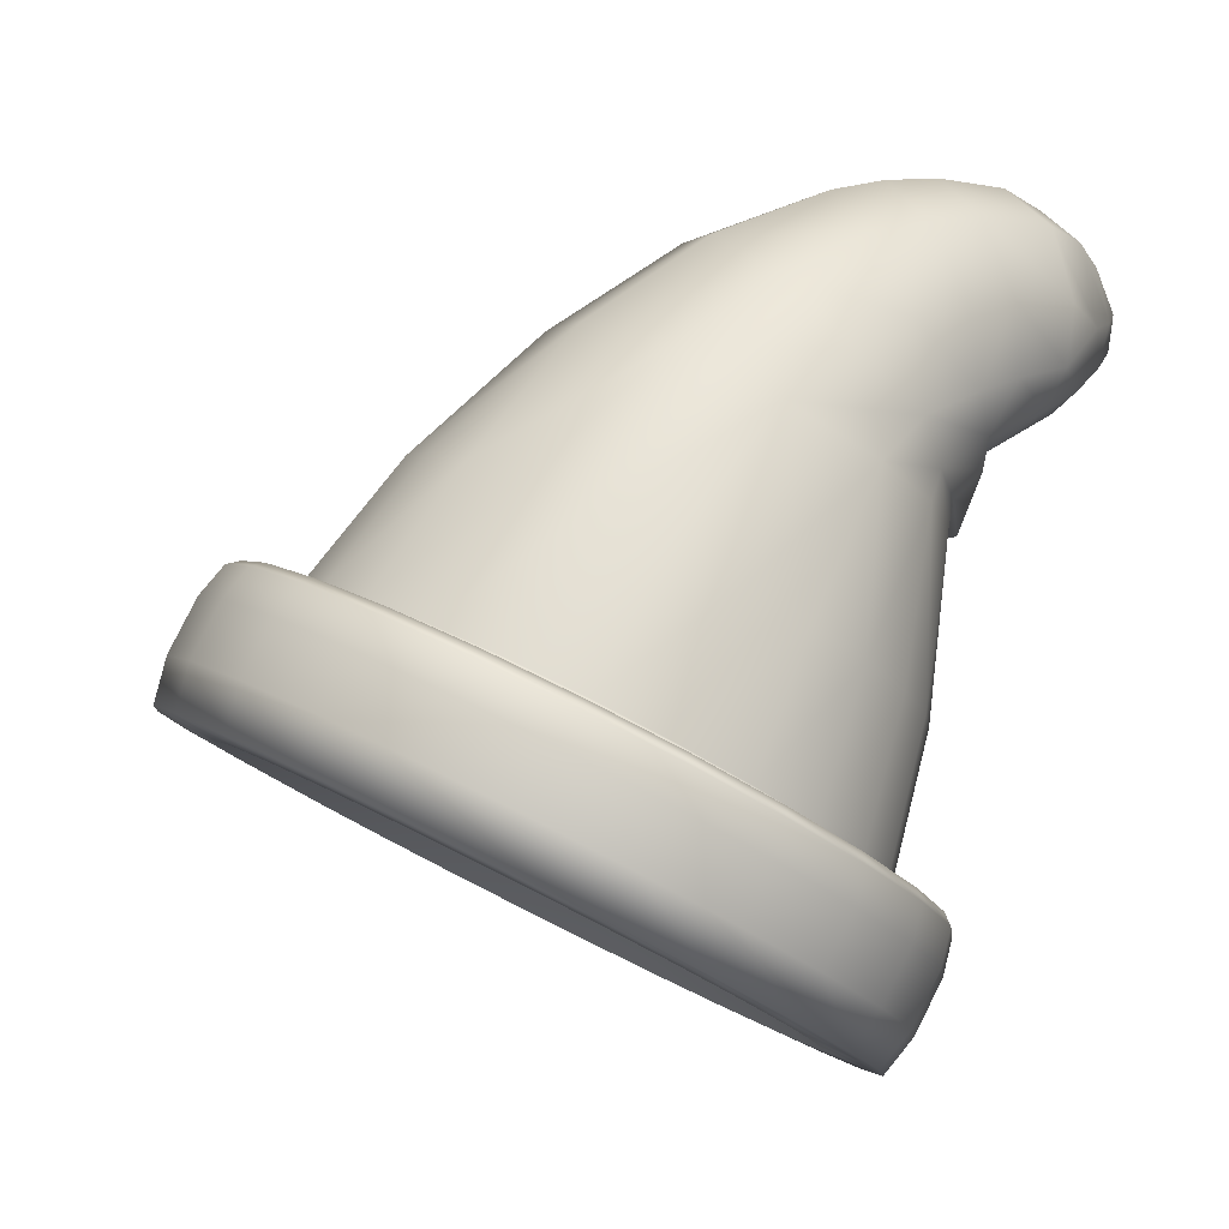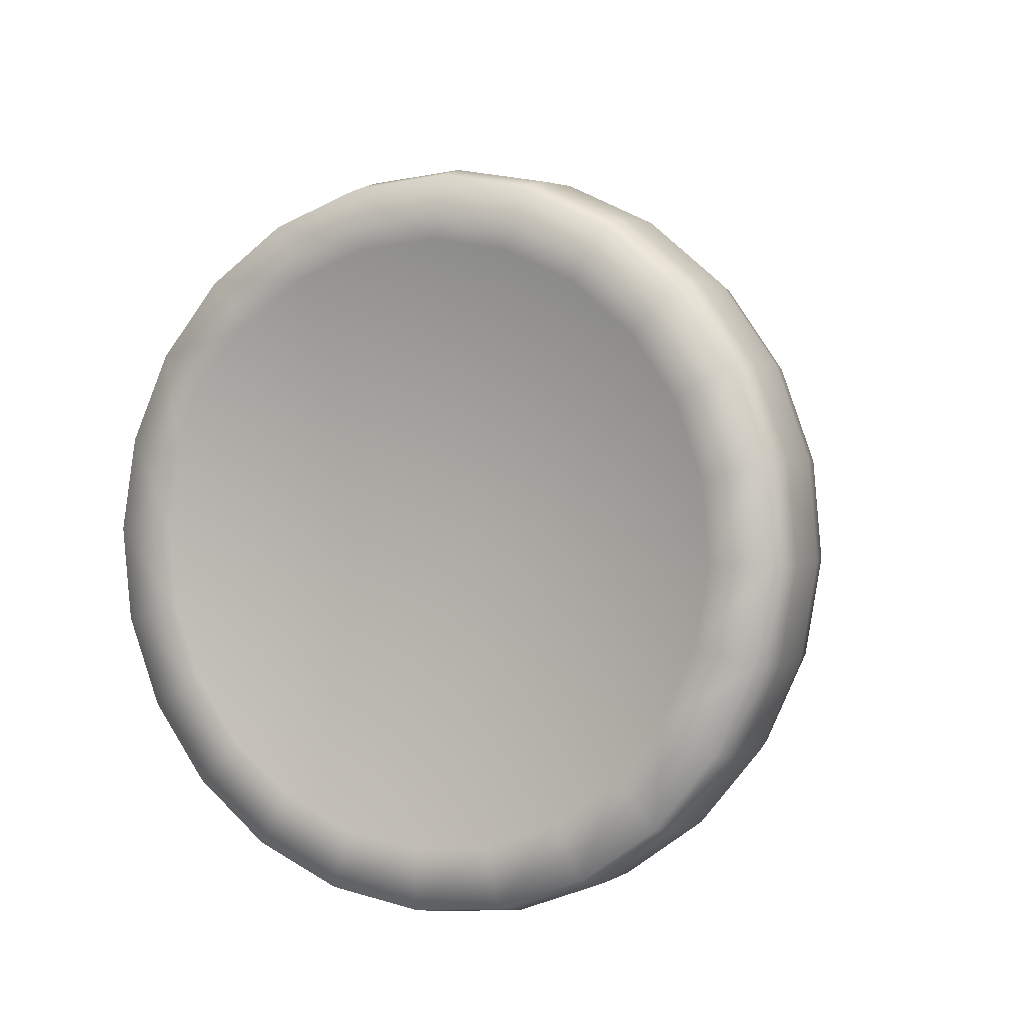
<metadata>
{"format":"obj","ext":"obj","renderer":"f3d","projection":"perspective","resolution":1024,"background":"white","views":[{"elev":-22.7,"azim":116.5,"up":"+Y"},{"elev":-71.9,"azim":61.8,"up":"+Y"}]}
</metadata>
<code>
g NPC_Body_wizardhat_01
v -0.3234 1.636 -0.5597
v -0.3421 1.624 -0.5515
v -0.329 1.612 -0.571
v -0.3379 1.598 -0.5637
v -0.331 1.643 -0.5334
v -0.3457 1.602 -0.5406
v -0.3411 1.626 -0.5267
v -0.3457 1.602 -0.5406
v -0.2966 1.654 -0.5059
v -0.2769 1.654 -0.5522
v -0.2711 1.654 -0.4906
v -0.2451 1.664 -0.5433
v -0.2804 1.627 -0.5766
v -0.2458 1.625 -0.5841
v -0.2994 1.599 -0.5825
v -0.2664 1.573 -0.5873
v -0.3188 1.569 -0.5687
v -0.289 1.539 -0.5666
v -0.322 1.609 -0.4879
v -0.3015 1.605 -0.4666
v -0.3074 1.532 -0.5284
v -0.3326 1.566 -0.535
v -0.3312 1.58 -0.5075
v -0.2502 1.592 -0.4233
v -0.2114 1.659 -0.4572
v -0.1839 1.584 -0.3633
v -0.1573 1.653 -0.4233
v -0.1856 1.674 -0.5087
v -0.1253 1.672 -0.4855
v -0.1748 1.66 -0.5531
v -0.1119 1.655 -0.5385
v -0.1773 1.616 -0.5899
v -0.1144 1.603 -0.5825
v -0.2095 1.539 -0.5917
v -0.1422 1.533 -0.5907
v -0.1606 1.478 -0.5738
v -0.239 1.493 -0.5589
v -0.1776 1.446 -0.5439
v -0.2559 1.482 -0.526
v -0.1679 1.41 -0.4829
v -0.09933 1.627 -0.3603
v -0.03972 1.565 -0.2455
v -0.1457 1.516 -0.2574
v -0.0003498 1.495 -0.1374
v 0.07342 1.565 -0.2864
v 0.1279 1.474 -0.1733
v 0.06969 1.376 -0.01045
v 0.1355 1.363 -0.03246
v 0.193 1.343 -0.06796
v -0.0003498 1.38 -0.003
v 0.1979 1.432 -0.2451
v 0.238 1.316 -0.1151
v 0.2668 1.283 -0.1708
v 0.2135 1.379 -0.3382
v 0.2768 1.248 -0.2313
v 0.2668 1.213 -0.2918
v 0.1684 1.329 -0.4237
v 0.238 1.181 -0.3476
v 0.193 1.154 -0.3947
v 0.07968 1.298 -0.4775
v 0.1355 1.134 -0.4302
v 0.06969 1.121 -0.4522
v -0.0003498 1.29 -0.4914
v -0.0003498 1.117 -0.4596
v -0.02401 1.331 -0.4935
v 0.03025 1.359 -0.5006
v 0.1188 1.392 -0.4693
v 0.1556 1.46 -0.4155
v 0.138 1.526 -0.3468
v -0.07039 1.121 -0.4522
v -0.08038 1.298 -0.4775
v -0.1362 1.134 -0.4302
v -0.1937 1.154 -0.3947
v -0.171 1.333 -0.4218
v -0.2387 1.181 -0.3476
v -0.2675 1.213 -0.2918
v -0.217 1.381 -0.3534
v -0.09669 1.334 -0.4779
v -0.1961 1.345 -0.4444
v -0.2196 1.389 -0.3628
v -0.2101 1.383 -0.4543
v -0.1489 1.384 -0.4898
v -0.0996 1.393 -0.5145
v -0.03642 1.407 -0.5296
v -0.2402 1.403 -0.3794
v -0.2043 1.421 -0.4532
v -0.2149 1.44 -0.4561
v -0.2436 1.493 -0.4199
v -0.2364 1.476 -0.4129
v -0.2488 1.442 -0.3975
v -0.3126 1.558 -0.4844
v -0.3312 1.58 -0.5075
v -0.1362 1.363 -0.03246
v -0.1937 1.343 -0.06796
v -0.1286 1.474 -0.1733
v -0.07039 1.376 -0.01045
v -0.2035 1.436 -0.254
v -0.2387 1.316 -0.1151
v -0.2675 1.283 -0.1708
v -0.217 1.381 -0.3534
v -0.2775 1.248 -0.2313
v -0.2675 1.213 -0.2918
v -0.2196 1.389 -0.3628
v -0.2068 1.459 -0.2912
v -0.2356 1.49 -0.325
v -0.2324 1.522 -0.353
v -0.2402 1.403 -0.3794
v -0.2488 1.442 -0.3975
v -0.2227 1.542 -0.3823
v -0.2364 1.476 -0.4129
v -0.2436 1.493 -0.4199
v -0.3126 1.558 -0.4844
v -0.3031 1.123 -0.1596
v -0.2928 1.085 -0.2262
v -0.3067 1.119 -0.1575
v -0.2962 1.08 -0.225
v -0.2962 1.158 -0.09005
v -0.2928 1.162 -0.093
v -0.2656 1.195 -0.02721
v -0.2625 1.197 -0.03092
v -0.2169 1.226 0.02673
v -0.2144 1.228 0.02237
v -0.1534 1.25 0.06811
v -0.1516 1.252 0.06325
v -0.07946 1.265 0.09411
v -0.07856 1.267 0.08894
v -0.0001581 1.27 0.103
v -0.0001786 1.272 0.0977
v 0.07915 1.265 0.09411
v 0.0782 1.267 0.08894
v 0.1531 1.25 0.0681
v 0.1513 1.252 0.06325
v 0.2165 1.226 0.02672
v 0.214 1.228 0.02237
v 0.2653 1.195 -0.02723
v 0.2622 1.197 -0.03092
v 0.2959 1.158 -0.09007
v 0.2925 1.162 -0.093
v 0.3063 1.119 -0.1575
v 0.3028 1.123 -0.1596
v 0.2959 1.081 -0.225
v 0.2925 1.085 -0.2262
v 0.2652 1.044 -0.2878
v 0.2622 1.049 -0.2883
v 0.2165 1.013 -0.3417
v 0.214 1.018 -0.3416
v 0.153 0.9893 -0.3831
v 0.1513 0.9945 -0.3824
v 0.07913 0.9742 -0.4091
v 0.0782 0.9797 -0.4081
v -0.0001585 0.9691 -0.418
v -0.0001786 0.9746 -0.4169
v -0.07945 0.9742 -0.4091
v -0.07856 0.9797 -0.4081
v -0.1533 0.9892 -0.3831
v -0.1516 0.9945 -0.3824
v -0.2168 1.013 -0.3417
v -0.2144 1.018 -0.3416
v -0.2656 1.044 -0.2878
v -0.2625 1.049 -0.2883
v -0.2962 1.08 -0.225
v -0.2928 1.085 -0.2262
v -0.02424 1.64 -0.4118
v 0.003302 1.625 -0.384
v 0.06008 1.591 -0.4302
v 0.08605 1.52 -0.4761
v 0.06592 1.44 -0.5051
v 0.008812 1.472 -0.5384
v -0.04841 1.498 -0.5631
v -0.09062 1.441 -0.5503
v -0.0241 1.574 -0.5458
v 0.03139 1.551 -0.5154
v -0.03727 1.636 -0.501
v 0.01678 1.615 -0.466
v -0.07435 1.66 -0.4524
v -0.319 1.079 0.075
v -0.2654 1.062 0.04993
v -0.2961 1.025 -0.01323
v -0.3557 1.035 -0.0009065
v -0.2604 1.117 0.1402
v -0.2167 1.093 0.1042
v -0.1841 1.146 0.1902
v -0.1532 1.117 0.1458
v -0.09532 1.164 0.2216
v -0.07933 1.132 0.172
v -3.428e-08 1.17 0.2324
v 1.669e-08 1.137 0.1809
v -0.3065 0.986 -0.08102
v -0.3683 0.9884 -0.08236
v -0.2961 0.9469 -0.1488
v -0.3557 0.9413 -0.1638
v -0.2654 0.9104 -0.212
v -0.319 0.8975 -0.2397
v -0.2167 0.8791 -0.2662
v -0.2604 0.8599 -0.3049
v -0.1532 0.8551 -0.3078
v -0.1841 0.831 -0.3549
v -0.07933 0.84 -0.334
v -0.09532 0.8128 -0.3864
v 1.669e-08 0.8348 -0.3429
v -3.428e-08 0.8066 -0.3971
v -4.768e-09 1.096 -0.1443
v -0.09792 0.8463 -0.4167
v -1.847e-08 0.84 -0.4277
v 1.935e-09 0.8909 -0.4572
v -0.09792 0.8973 -0.4462
v -0.1892 0.865 -0.3844
v -0.1892 0.916 -0.4139
v -0.2675 0.8946 -0.333
v -0.2675 0.9456 -0.3625
v -0.3276 0.9333 -0.2661
v -0.3276 0.9843 -0.2955
v -0.3654 0.9783 -0.1881
v -0.3654 1.029 -0.2176
v -0.3783 1.027 -0.1044
v -0.3783 1.078 -0.1339
v -0.3654 1.075 -0.02077
v -0.3654 1.126 -0.05021
v -0.3276 1.12 0.0572
v -0.3276 1.171 0.02776
v -0.2675 1.159 0.1242
v -0.2675 1.21 0.09471
v -0.1892 1.188 0.1755
v -0.1892 1.239 0.1461
v -0.09792 1.207 0.2078
v -0.09792 1.258 0.1784
v -1.847e-08 1.213 0.2188
v 1.935e-09 1.264 0.1894
v -0.2618 1.237 0.07219
v -0.3207 1.2 0.00665
v -0.3111 1.205 -0.002879
v -0.347 1.162 -0.07687
v -0.3577 1.155 -0.06967
v -0.3592 1.116 -0.1563
v -0.3703 1.108 -0.1516
v -0.254 1.242 0.06067
v -0.1852 1.266 0.1225
v -0.1796 1.27 0.1094
v -0.09584 1.285 0.1541
v -0.09299 1.287 0.1401
v 1.409e-09 1.291 0.1649
v -2.685e-10 1.293 0.1506
v -0.347 1.071 -0.2356
v -0.3577 1.061 -0.2335
v -0.3111 1.028 -0.3096
v -0.3207 1.017 -0.3098
v -0.254 0.9911 -0.3732
v -0.2618 0.979 -0.3753
v -0.1796 0.9629 -0.422
v -0.1852 0.95 -0.4256
v -0.09299 0.9452 -0.4526
v -0.09584 0.9317 -0.4572
v -2.254e-10 0.9392 -0.4631
v 1.409e-09 0.9255 -0.468
v -0.07945 0.9742 -0.4091
v -0.0001585 0.9691 -0.418
v -0.1533 0.9892 -0.3831
v -0.2168 1.013 -0.3417
v -0.2656 1.044 -0.2878
v -0.2962 1.08 -0.225
v -0.3067 1.119 -0.1575
v -0.2962 1.158 -0.09005
v -0.2656 1.195 -0.02721
v -0.2169 1.226 0.02673
v -0.1534 1.25 0.06811
v -0.07946 1.265 0.09411
v -0.0001581 1.27 0.103
v -4.768e-09 1.096 -0.1443
v 0.319 1.079 0.075
v 0.3557 1.035 -0.0009065
v 0.2961 1.025 -0.01323
v 0.2654 1.062 0.04993
v 0.2604 1.117 0.1402
v 0.2167 1.093 0.1042
v 0.1841 1.146 0.1902
v 0.1532 1.117 0.1458
v 0.09532 1.164 0.2216
v 0.07933 1.132 0.172
v -3.428e-08 1.17 0.2324
v 1.669e-08 1.137 0.1809
v 0.3065 0.986 -0.08102
v 0.3683 0.9884 -0.08236
v 0.2961 0.9469 -0.1488
v 0.3557 0.9413 -0.1638
v 0.2654 0.9104 -0.212
v 0.319 0.8975 -0.2397
v 0.2167 0.8791 -0.2662
v 0.2604 0.8599 -0.3049
v 0.1532 0.8551 -0.3078
v 0.1841 0.831 -0.3549
v 0.07933 0.84 -0.334
v 0.09532 0.8128 -0.3864
v 1.669e-08 0.8348 -0.3429
v -3.428e-08 0.8066 -0.3971
v -4.768e-09 1.096 -0.1443
v 0.09792 0.8463 -0.4167
v -1.847e-08 0.84 -0.4277
v 0.09792 0.8973 -0.4462
v 1.935e-09 0.8909 -0.4572
v 0.1892 0.916 -0.4139
v 0.1892 0.865 -0.3844
v 0.2675 0.9456 -0.3625
v 0.2675 0.8946 -0.333
v 0.3276 0.9843 -0.2955
v 0.3276 0.9333 -0.2661
v 0.3654 1.029 -0.2176
v 0.3654 0.9783 -0.1881
v 0.3783 1.078 -0.1339
v 0.3783 1.027 -0.1044
v 0.3654 1.126 -0.05021
v 0.3654 1.075 -0.02077
v 0.3276 1.171 0.02776
v 0.3276 1.12 0.0572
v 0.2675 1.21 0.09471
v 0.2675 1.159 0.1242
v 0.1892 1.239 0.1461
v 0.1892 1.188 0.1755
v 0.09792 1.258 0.1784
v 0.09792 1.207 0.2078
v 1.935e-09 1.264 0.1894
v -1.847e-08 1.213 0.2188
v 0.2618 1.237 0.07219
v 0.3207 1.2 0.006653
v 0.254 1.242 0.06067
v 0.3111 1.205 -0.00288
v 0.3577 1.155 -0.06967
v 0.347 1.162 -0.07687
v 0.3703 1.108 -0.1516
v 0.3592 1.116 -0.1563
v 0.1796 1.27 0.1094
v 0.1852 1.266 0.1225
v 0.09299 1.287 0.1401
v 0.09584 1.285 0.1541
v -2.685e-10 1.293 0.1506
v 1.409e-09 1.291 0.1649
v 0.3577 1.061 -0.2335
v 0.347 1.071 -0.2356
v 0.3207 1.017 -0.3098
v 0.3111 1.028 -0.3096
v 0.2618 0.979 -0.3753
v 0.254 0.9911 -0.3732
v 0.1852 0.95 -0.4256
v 0.1796 0.9629 -0.422
v 0.09584 0.9317 -0.4572
v 0.09299 0.9452 -0.4526
v 1.409e-09 0.9255 -0.468
v -2.254e-10 0.9392 -0.4631
v -4.768e-09 1.096 -0.1443
v 0.2653 1.195 -0.02723
v 0.2959 1.158 -0.09007
v 0.2165 1.226 0.02672
v 0.1531 1.25 0.0681
v 0.07915 1.265 0.09411
v -0.0001581 1.27 0.103
v 0.3063 1.119 -0.1575
v 0.2959 1.081 -0.225
v 0.2652 1.044 -0.2878
v 0.2165 1.013 -0.3417
v 0.153 0.9893 -0.3831
v 0.07913 0.9742 -0.4091
v -0.0001585 0.9691 -0.418
g NPC_Body_wizardhat_01_0
f 3 2 1
f 4 2 3
f 1 2 5
f 2 4 6
f 2 7 5
f 2 8 7
f 5 9 1
f 9 5 7
f 9 10 1
f 9 11 10
f 11 12 10
f 13 10 12
f 13 1 10
f 14 13 12
f 15 13 14
f 4 3 15
f 3 1 15
f 15 1 13
f 16 15 14
f 17 15 16
f 6 4 17
f 17 4 15
f 18 17 16
f 11 9 19
f 19 9 7
f 7 8 19
f 20 11 19
f 17 18 21
f 22 17 21
f 19 8 23
f 19 23 20
f 11 20 24
f 25 11 24
f 12 11 25
f 25 24 26
f 27 25 26
f 28 25 27
f 29 28 27
f 30 28 29
f 31 30 29
f 32 30 31
f 33 32 31
f 34 32 33
f 35 34 33
f 36 34 35
f 37 34 36
f 38 37 36
f 39 37 38
f 40 39 38
f 41 27 26
f 29 27 41
f 41 26 42
f 26 43 42
f 42 43 44
f 45 42 44
f 46 45 44
f 46 44 47
f 48 46 47
f 49 46 48
f 47 44 50
f 51 46 49
f 52 51 49
f 53 51 52
f 54 51 53
f 55 54 53
f 56 54 55
f 57 54 56
f 58 57 56
f 59 57 58
f 60 57 59
f 61 60 59
f 62 60 61
f 63 60 62
f 64 63 62
f 63 65 60
f 65 66 60
f 60 66 57
f 66 67 57
f 57 67 54
f 67 68 54
f 54 68 51
f 68 69 51
f 51 69 46
f 69 45 46
f 63 64 70
f 71 63 70
f 65 63 71
f 71 70 72
f 71 72 73
f 74 71 73
f 74 73 75
f 74 75 76
f 77 74 76
f 78 65 71
f 78 71 74
f 79 78 74
f 79 74 77
f 80 79 77
f 79 81 78
f 81 82 78
f 78 82 65
f 82 83 65
f 65 83 66
f 83 84 66
f 85 81 79
f 79 80 85
f 82 40 83
f 86 40 82
f 82 81 86
f 86 87 40
f 88 87 86
f 89 88 86
f 90 89 86
f 90 86 81
f 85 90 81
f 88 91 87
f 91 21 87
f 87 21 39
f 87 39 40
f 39 21 37
f 21 18 37
f 37 18 34
f 18 16 34
f 34 16 32
f 16 14 32
f 32 14 30
f 14 12 30
f 30 12 28
f 28 12 25
f 22 21 91
f 92 22 91
f 92 6 22
f 22 6 17
f 95 94 93
f 95 93 96
f 44 95 96
f 44 96 50
f 95 97 94
f 97 98 94
f 97 99 98
f 99 97 100
f 101 99 100
f 100 102 101
f 43 95 44
f 103 100 97
f 104 103 97
f 104 97 95
f 43 104 95
f 105 104 43
f 104 105 103
f 43 26 105
f 26 106 105
f 105 106 107
f 105 107 103
f 106 108 107
f 26 109 106
f 106 109 108
f 109 110 108
f 111 110 109
f 109 24 111
f 109 26 24
f 24 20 111
f 20 112 111
f 23 112 20
f 102 114 113
f 115 113 114
f 116 115 114
f 113 115 117
f 118 113 117
f 118 117 119
f 120 118 119
f 120 119 121
f 122 120 121
f 122 121 123
f 124 122 123
f 124 123 125
f 126 124 125
f 126 125 127
f 128 126 127
f 127 129 128
f 129 130 128
f 129 131 130
f 131 132 130
f 131 133 132
f 133 134 132
f 133 135 134
f 135 136 134
f 135 137 136
f 137 138 136
f 137 139 138
f 139 140 138
f 140 139 141
f 142 140 141
f 141 143 142
f 143 144 142
f 143 145 144
f 145 146 144
f 145 147 146
f 147 148 146
f 147 149 148
f 149 150 148
f 149 151 150
f 151 152 150
f 151 153 152
f 153 154 152
f 154 153 155
f 156 154 155
f 156 155 157
f 158 156 157
f 158 157 159
f 160 158 159
f 160 159 161
f 162 160 161
f 150 62 148
f 62 61 148
f 64 62 150
f 152 64 150
f 64 152 154
f 75 160 162
f 76 75 162
f 73 158 160
f 75 73 160
f 72 156 158
f 73 72 158
f 70 154 156
f 72 70 156
f 70 64 154
f 61 59 146
f 146 59 144
f 59 58 144
f 144 58 142
f 58 56 142
f 148 61 146
f 142 56 140
f 56 55 140
f 140 55 138
f 55 53 138
f 138 53 136
f 53 52 136
f 136 52 134
f 52 49 134
f 134 49 132
f 49 48 132
f 132 48 130
f 48 47 130
f 130 47 128
f 47 50 128
f 50 96 128
f 96 126 128
f 96 93 126
f 93 124 126
f 93 94 124
f 94 122 124
f 94 98 122
f 98 120 122
f 98 99 120
f 99 118 120
f 99 101 118
f 101 113 118
f 101 102 113
f 164 163 41
f 164 41 42
f 45 164 42
f 165 164 45
f 69 165 45
f 166 165 69
f 68 166 69
f 167 166 68
f 67 167 68
f 66 167 67
f 66 84 167
f 84 168 167
f 167 168 166
f 169 168 84
f 170 169 84
f 169 171 168
f 171 172 168
f 168 172 166
f 166 172 165
f 171 173 172
f 173 174 172
f 172 174 165
f 173 175 174
f 175 163 174
f 174 163 164
f 165 174 164
f 170 36 169
f 38 36 170
f 83 38 170
f 83 170 84
f 40 38 83
f 36 35 169
f 169 35 171
f 35 33 171
f 171 33 173
f 33 31 173
f 173 31 175
f 31 29 175
f 175 29 41
f 163 175 41
f 178 177 176
f 179 178 176
f 176 177 180
f 177 181 180
f 180 181 182
f 181 183 182
f 182 183 184
f 183 185 184
f 184 185 186
f 185 187 186
f 188 178 179
f 189 188 179
f 190 188 189
f 191 190 189
f 192 190 191
f 193 192 191
f 194 192 193
f 195 194 193
f 196 194 195
f 197 196 195
f 198 196 197
f 199 198 197
f 200 198 199
f 201 200 199
f 200 202 198
f 198 202 196
f 196 202 194
f 194 202 192
f 192 202 190
f 190 202 188
f 201 199 203
f 204 201 203
f 204 203 205
f 203 206 205
f 203 207 206
f 199 197 207
f 203 199 207
f 207 208 206
f 207 209 208
f 197 195 209
f 207 197 209
f 209 210 208
f 209 211 210
f 211 212 210
f 211 213 212
f 213 214 212
f 213 215 214
f 215 216 214
f 216 215 217
f 218 216 217
f 217 219 218
f 219 220 218
f 219 221 220
f 221 222 220
f 221 223 222
f 223 224 222
f 223 225 224
f 225 226 224
f 225 227 226
f 227 228 226
f 217 179 219
f 179 176 219
f 219 176 221
f 176 180 221
f 221 180 223
f 180 182 223
f 223 182 225
f 182 184 225
f 225 184 227
f 184 186 227
f 220 222 229
f 230 220 229
f 230 229 231
f 230 231 232
f 233 230 232
f 232 234 233
f 234 235 233
f 229 236 231
f 229 237 236
f 237 238 236
f 237 239 238
f 239 240 238
f 239 241 240
f 241 242 240
f 235 234 243
f 244 235 243
f 244 243 245
f 246 244 245
f 246 245 247
f 248 246 247
f 248 247 249
f 250 248 249
f 250 249 251
f 252 250 251
f 252 251 253
f 254 252 253
f 239 226 241
f 224 226 239
f 237 224 239
f 222 224 237
f 229 222 237
f 254 205 252
f 205 206 252
f 252 206 250
f 206 208 250
f 250 208 248
f 208 210 248
f 253 251 255
f 256 253 255
f 255 251 257
f 251 249 257
f 257 249 258
f 249 247 258
f 258 247 259
f 247 245 259
f 259 245 260
f 245 243 260
f 260 243 261
f 243 234 261
f 261 234 262
f 234 232 262
f 262 232 263
f 232 231 263
f 263 231 264
f 231 236 264
f 264 236 265
f 236 238 265
f 265 238 266
f 238 240 266
f 266 240 267
f 240 242 267
f 188 268 178
f 178 268 177
f 177 268 181
f 181 268 183
f 183 268 185
f 185 268 187
f 271 270 269
f 272 271 269
f 272 269 273
f 274 272 273
f 274 273 275
f 276 274 275
f 276 275 277
f 278 276 277
f 278 277 279
f 280 278 279
f 271 281 270
f 281 282 270
f 281 283 282
f 283 284 282
f 283 285 284
f 285 286 284
f 285 287 286
f 287 288 286
f 287 289 288
f 289 290 288
f 289 291 290
f 291 292 290
f 291 293 292
f 293 294 292
f 295 293 291
f 295 291 289
f 295 289 287
f 295 287 285
f 295 285 283
f 295 283 281
f 292 294 296
f 294 297 296
f 298 296 297
f 299 298 297
f 298 300 296
f 300 301 296
f 292 296 301
f 290 292 301
f 300 302 301
f 302 303 301
f 290 301 303
f 288 290 303
f 302 304 303
f 304 305 303
f 304 306 305
f 306 307 305
f 306 308 307
f 308 309 307
f 309 308 310
f 311 309 310
f 310 312 311
f 312 313 311
f 312 314 313
f 314 315 313
f 314 316 315
f 316 317 315
f 316 318 317
f 318 319 317
f 319 318 320
f 321 319 320
f 270 311 313
f 269 270 313
f 269 313 315
f 273 269 315
f 273 315 317
f 275 273 317
f 275 317 319
f 277 275 319
f 277 319 321
f 279 277 321
f 314 312 322
f 312 323 322
f 324 322 323
f 325 324 323
f 325 323 326
f 327 325 326
f 326 328 327
f 328 329 327
f 324 330 322
f 330 331 322
f 330 332 331
f 332 333 331
f 333 332 334
f 335 333 334
f 329 328 336
f 337 329 336
f 337 336 338
f 339 337 338
f 339 338 340
f 341 339 340
f 341 340 342
f 343 341 342
f 343 342 344
f 345 343 344
f 345 344 346
f 347 345 346
f 318 333 335
f 318 316 333
f 320 318 335
f 299 346 344
f 298 299 344
f 298 344 342
f 300 298 342
f 300 342 340
f 302 300 340
f 302 340 338
f 304 302 338
f 304 338 336
f 306 304 336
f 306 336 328
f 308 306 328
f 308 328 326
f 310 308 326
f 310 326 323
f 312 310 323
f 316 314 331
f 314 322 331
f 316 331 333
f 348 281 271
f 348 271 272
f 348 272 274
f 348 274 276
f 348 276 278
f 348 278 280
f 195 193 211
f 209 195 211
f 211 193 213
f 193 191 213
f 213 191 215
f 191 189 215
f 215 189 217
f 189 179 217
f 288 303 305
f 286 288 305
f 286 305 307
f 284 286 307
f 284 307 309
f 282 284 309
f 282 309 311
f 270 282 311
f 218 220 230
f 233 218 230
f 216 218 233
f 235 216 233
f 214 216 235
f 244 214 235
f 212 214 244
f 246 212 244
f 210 212 246
f 248 210 246
f 226 228 241
f 327 350 349
f 325 327 349
f 325 349 351
f 324 325 351
f 324 351 352
f 330 324 352
f 330 352 353
f 332 330 353
f 332 353 354
f 334 332 354
f 327 329 350
f 329 355 350
f 329 337 355
f 337 356 355
f 337 339 356
f 339 357 356
f 339 341 357
f 341 358 357
f 341 343 358
f 343 359 358
f 343 345 359
f 345 360 359
f 345 347 360
f 347 361 360

</code>
